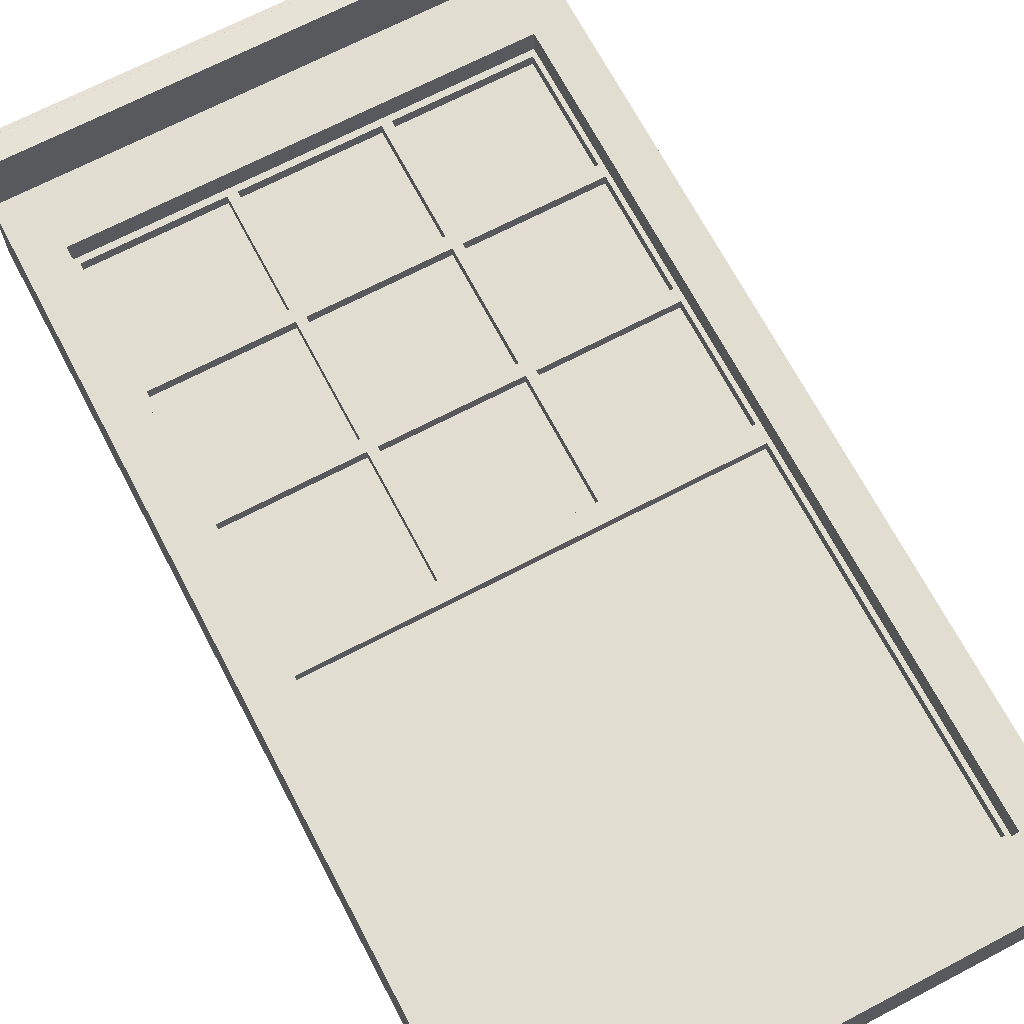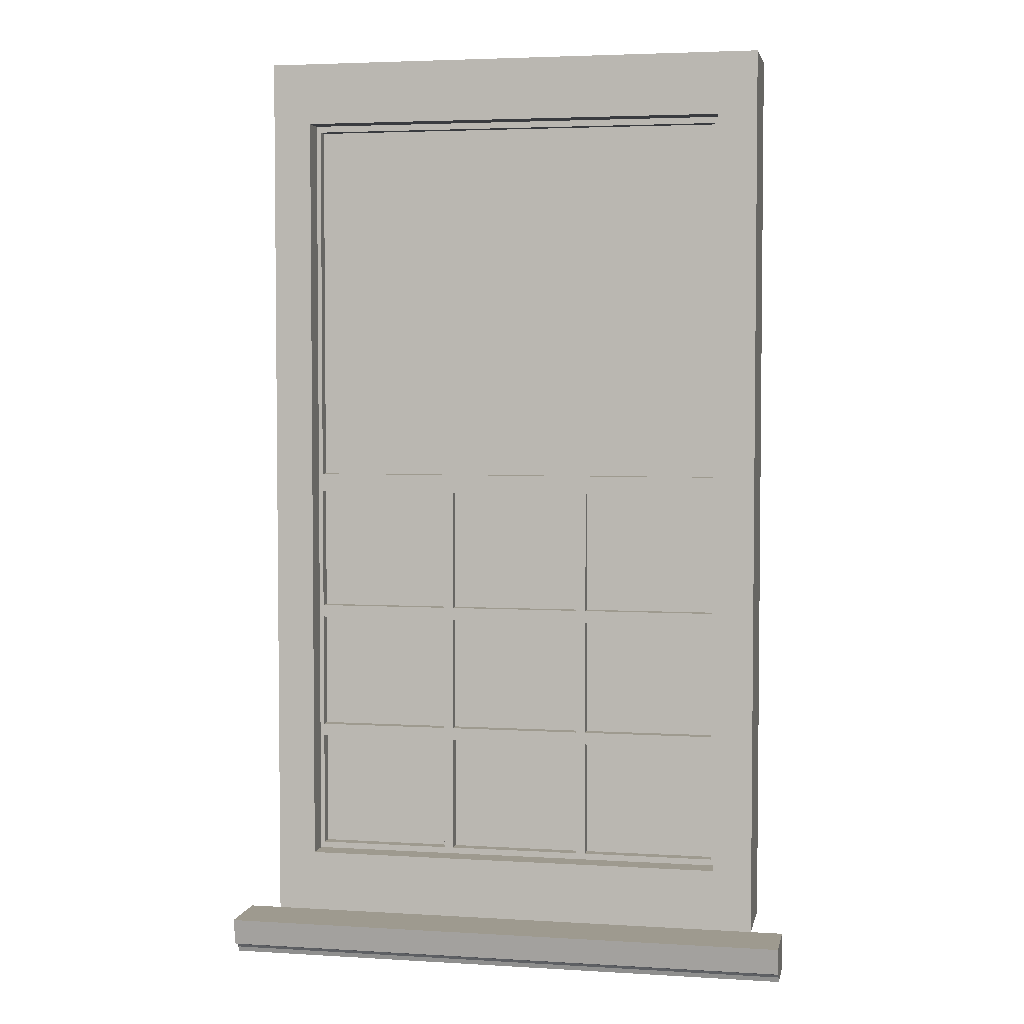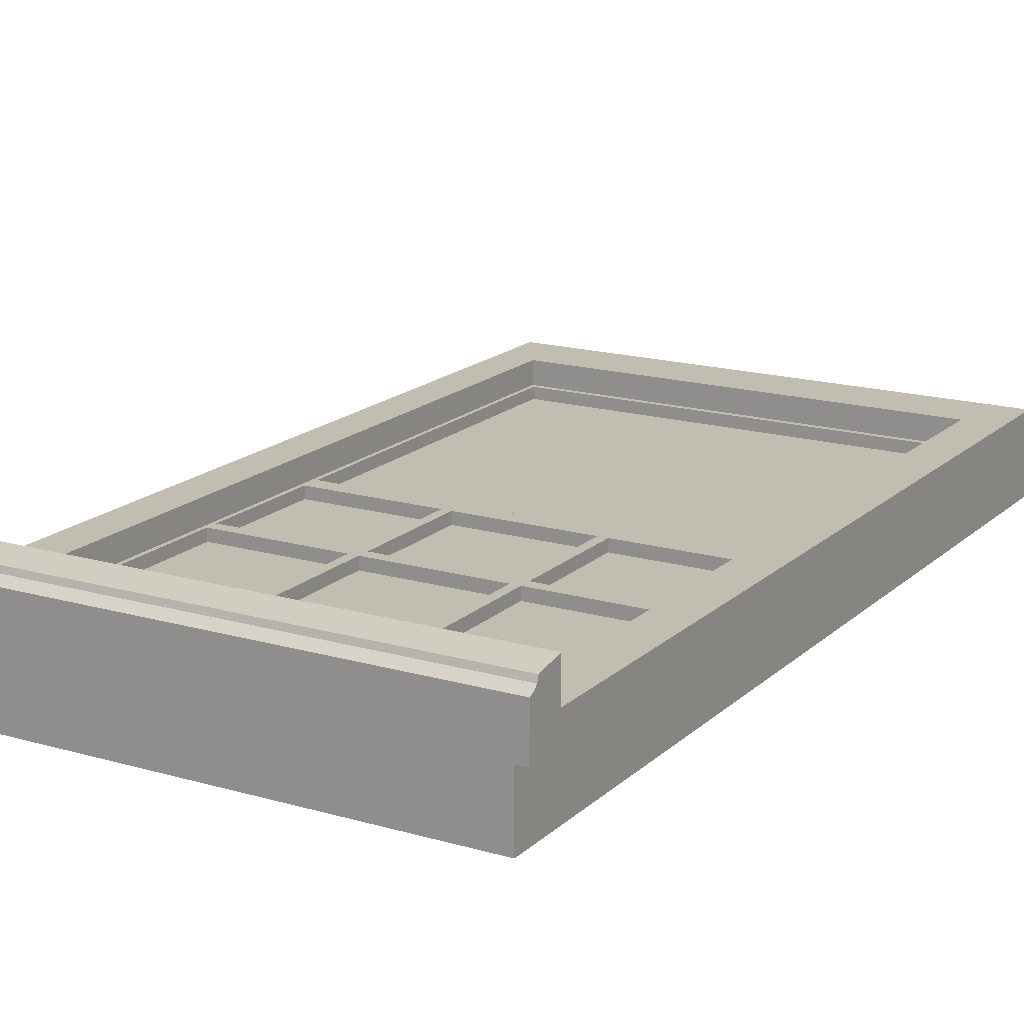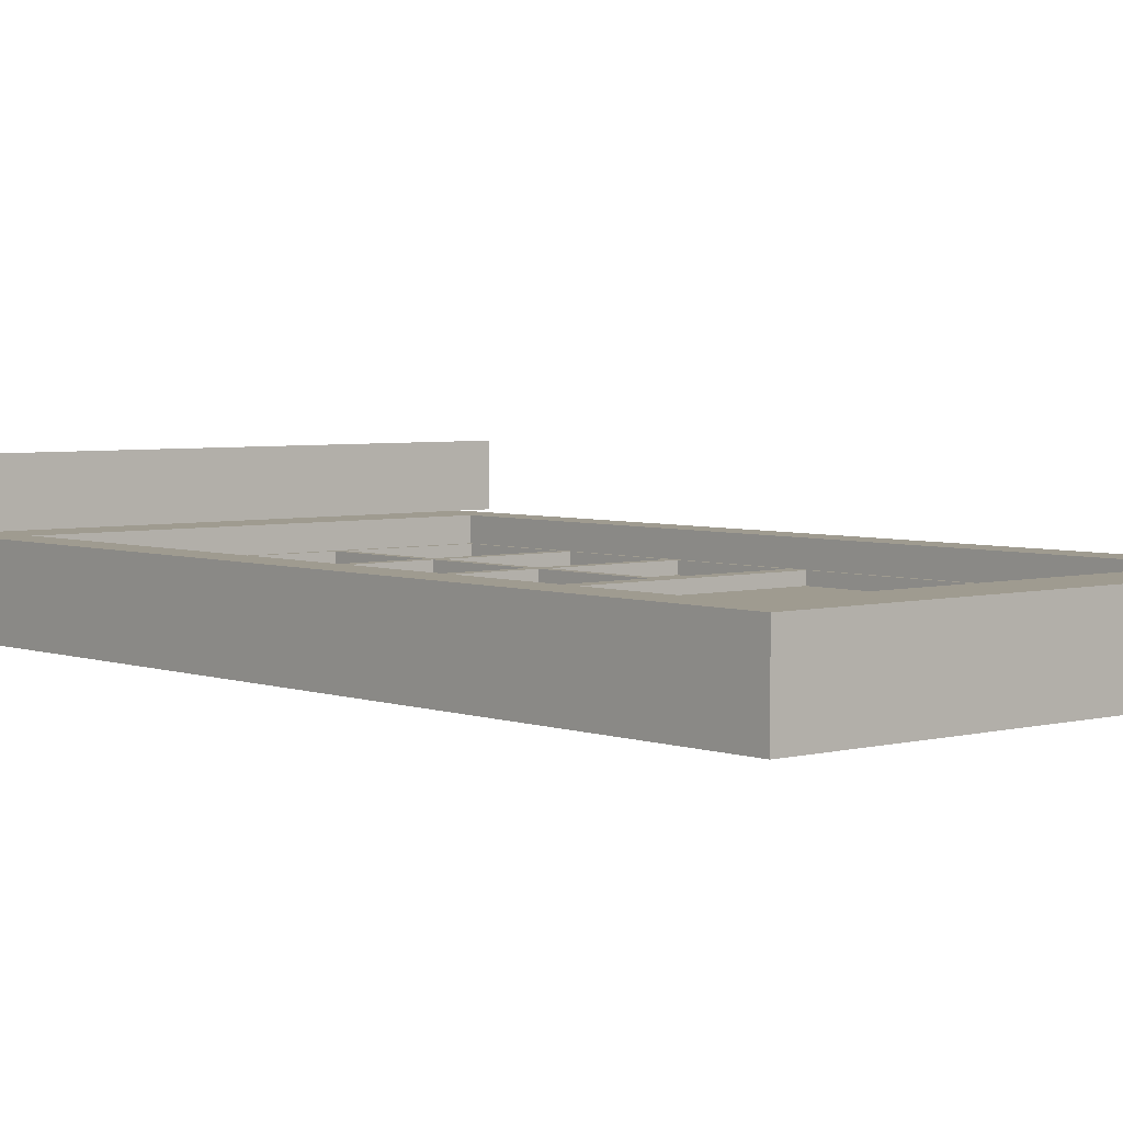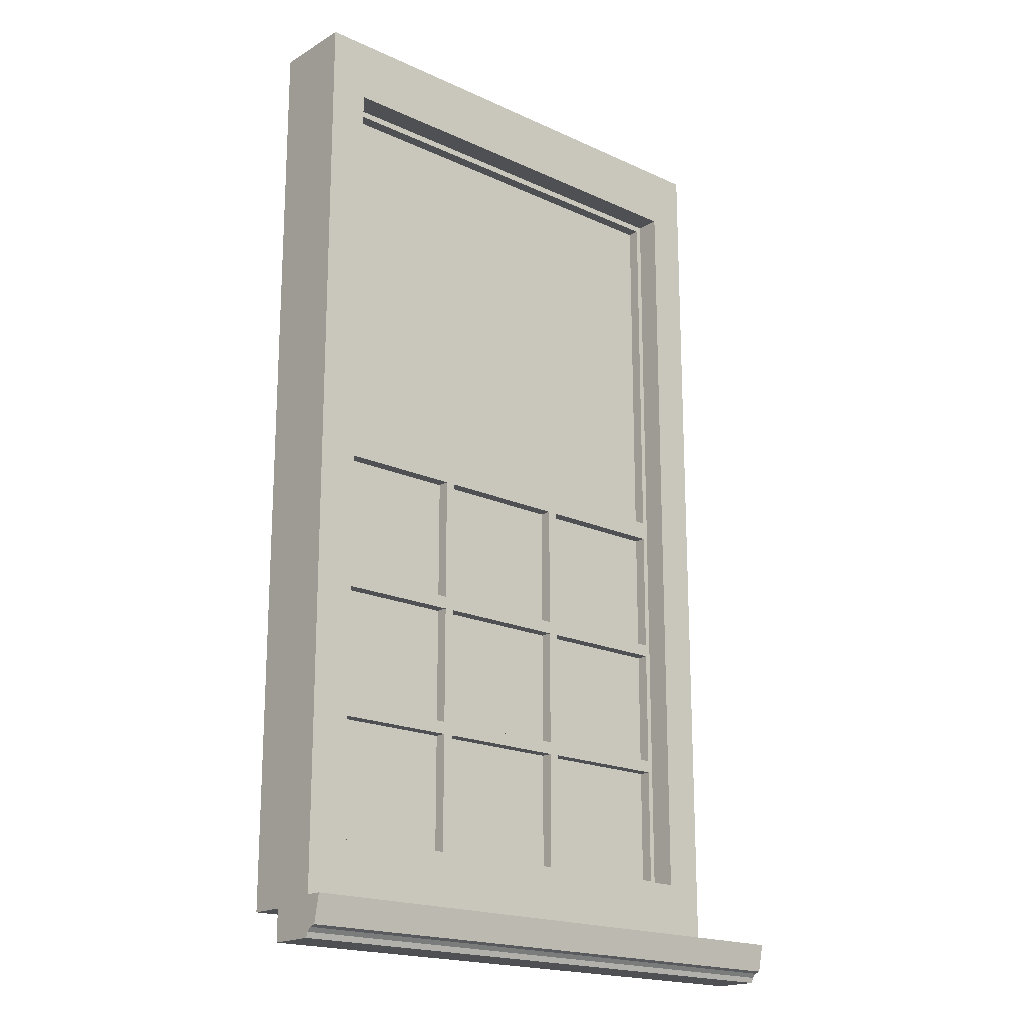
<metadata>
{"format":"obj","ext":"obj","renderer":"f3d","projection":"perspective","resolution":1024,"background":"white","views":[{"elev":68.7,"azim":152.3,"up":"+Z"},{"elev":3.8,"azim":11.4,"up":"+Y"},{"elev":17.0,"azim":30.3,"up":"+Z"},{"elev":4.1,"azim":139.3,"up":"+Z"},{"elev":-18.8,"azim":-41.4,"up":"+Y"}]}
</metadata>
<code>
g Mesh1 Mesh1 Window_obj Model
v 1.008 -0.07 1.879e-17
v 1.008 -0.07 0.0828
v -0.06 -0.07 0.0828
v -0.06 -0.07 1.879e-17
v 0 -0.07 1.879e-17
v 0.9477 -0.07 1.879e-17
f 1 2 3 4 5 6
v 1.008 0 0.1139
v 1.008 -0.05 0.1035
v 1.008 -0.0533 0.09361
v 1.008 -0.06044 0.08621
v 1.008 0 1.879e-17
f 7 8 9 10 2 1 11
v -0.06 0 0.1139
v -0.06 -0.05 0.1035
f 12 13 8 7
v -0.06 -0.06044 0.08621
v -0.06 -0.0533 0.09361
v -0.06 0 1.879e-17
f 4 3 14 15 13 12 16
f 14 3 2 10
f 15 14 10 9
f 13 15 9 8
v 0.9477 0 1.879e-17
v 0 0 1.879e-17
f 12 7 11 17 18 16
f 17 11 1 6
f 18 17 6 5
f 16 18 5 4
g Mesh23 Mesh2 Window_obj Model
v 0.3482 0.369 -0.06702
v 0.5975 0.369 -0.06702
v 0.5975 0.5873 -0.06702
v 0.3482 0.5873 -0.06702
f 19 20 21 22
v 0.3482 0.369 -0.09702
v 0.5975 0.369 -0.09702
f 20 19 23 24
v 0.3482 0.5873 -0.09702
f 19 22 25 23
v 0.5975 0.5873 -0.09702
f 22 21 26 25
f 21 20 24 26
f 24 23 25 26
g Mesh34 Mesh3 Window_obj Model
v 0.3302 0.5873 -0.06702
v 0.0809 0.5873 -0.06702
v 0.0809 0.369 -0.06702
v 0.3302 0.369 -0.06702
f 27 28 29 30
v 0.3302 0.5873 -0.09702
v 0.0809 0.5873 -0.09702
f 28 27 31 32
v 0.3302 0.369 -0.09702
f 27 30 33 31
v 0.0809 0.369 -0.09702
f 30 29 34 33
f 29 28 32 34
f 32 31 33 34
g Mesh45 Mesh4 Window_obj Model
v 0.3482 0.6105 -0.06702
v 0.5975 0.6105 -0.06702
v 0.5975 0.8404 -0.06702
v 0.3482 0.8404 -0.06702
f 35 36 37 38
v 0.3482 0.6105 -0.09702
v 0.5975 0.6105 -0.09702
f 36 35 39 40
v 0.3482 0.8404 -0.09702
f 35 38 41 39
v 0.5975 0.8404 -0.09702
f 38 37 42 41
f 37 36 40 42
f 40 39 41 42
g Mesh56 Mesh5 Window_obj Model
v 0.6155 0.6105 -0.06702
v 0.8648 0.6105 -0.06702
v 0.8648 0.8404 -0.06702
v 0.6155 0.8404 -0.06702
f 43 44 45 46
v 0.6155 0.6105 -0.09702
v 0.8648 0.6105 -0.09702
f 44 43 47 48
v 0.6155 0.8404 -0.09702
f 43 46 49 47
v 0.8648 0.8404 -0.09702
f 46 45 50 49
f 45 44 48 50
f 48 47 49 50
g Mesh67 Mesh6 Window_obj Model
v 0.3302 0.8404 -0.06702
v 0.0809 0.8404 -0.06702
v 0.0809 0.6105 -0.06702
v 0.3302 0.6105 -0.06702
f 51 52 53 54
v 0.3302 0.8404 -0.09702
v 0.0809 0.8404 -0.09702
f 52 51 55 56
v 0.3302 0.6105 -0.09702
f 51 54 57 55
v 0.0809 0.6105 -0.09702
f 54 53 58 57
f 53 52 56 58
f 56 55 57 58
g Mesh78 Mesh7 Window_obj Model
v 0.8648 0.369 -0.09702
v 0.6155 0.369 -0.09702
v 0.6155 0.5873 -0.09702
v 0.8648 0.5873 -0.09702
f 59 60 61 62
v 0.8648 0.369 -0.06702
v 0.6155 0.369 -0.06702
f 63 64 60 59
v 0.8648 0.5873 -0.06702
v 0.6155 0.5873 -0.06702
f 64 63 65 66
f 65 63 59 62
f 66 65 62 61
f 64 66 61 60
g Mesh89 Mesh8 Window_obj Model
v 0.8648 0.3458 -0.09702
v 0.8648 0.1275 -0.09702
v 0.6155 0.1275 -0.09702
v 0.6155 0.3458 -0.09702
f 67 68 69 70
v 0.6155 0.1275 -0.06702
v 0.6155 0.3458 -0.06702
f 69 71 72 70
v 0.8648 0.3458 -0.06702
v 0.8648 0.1275 -0.06702
f 73 72 71 74
f 73 67 70 72
g Mesh910 Mesh9 Window_obj Model
v 0.3482 0.1275 -0.06702
v 0.5975 0.1275 -0.06702
v 0.5975 0.3458 -0.06702
v 0.3482 0.3458 -0.06702
f 75 76 77 78
v 0.3482 0.1275 -0.09702
v 0.5975 0.1275 -0.09702
f 75 79 80 76
v 0.3482 0.3458 -0.09702
f 79 75 78 81
v 0.5975 0.3458 -0.09702
f 81 78 77 82
f 76 80 82 77
f 82 80 79 81
g Mesh1011 Mesh10 Window_obj Model
v 0.3302 0.1275 -0.06702
v 0.3302 0.3458 -0.06702
v 0.0809 0.3458 -0.06702
v 0.0809 0.1275 -0.06702
f 83 84 85 86
v 0.3302 0.3458 -0.09702
v 0.3302 0.1275 -0.09702
f 87 84 83 88
v 0.0809 0.3458 -0.09702
f 89 85 84 87
v 0.0809 0.1275 -0.09702
f 87 88 90 89
g Mesh1112 Mesh11 Window_obj Model
v 0.0809 0.8752 -0.06702
v 0.8648 0.8752 -0.06702
v 0.8648 1.553 -0.06702
v 0.0809 1.553 -0.06702
f 91 92 93 94
v 0.0809 0.8752 -0.09702
v 0.8648 0.8752 -0.09702
f 91 95 96 92
v 0.0809 1.553 -0.09702
f 94 97 95 91
v 0.8648 1.553 -0.09702
f 93 98 97 94
f 98 93 92 96
f 98 96 95 97
g Mesh1213 Mesh12 Window_obj Model
v 0.9477 1.681 -0.15
v 0.9477 1.681 -0.075
v 0.9477 0 -0.075
v 0.9477 0 -0.15
f 99 100 101 102
v 0 1.681 -0.15
v 0 1.681 -0.075
f 103 104 100 99
v 0 0 -0.15
v 0 0 -0.075
f 105 106 104 103
f 102 101 106 105
v 0.0729 0.1159 -0.15
f 105 107 102
f 107 105 103
v 0.0729 1.565 -0.15
f 107 103 108
v 0.8748 1.565 -0.15
f 108 103 109
f 99 109 103
v 0.8748 0.1159 -0.15
f 99 110 109
f 102 110 99
f 110 102 107
v 0.0729 0.1159 -0.075
v 0.8748 0.1159 -0.075
f 107 111 112 110
v 0.0729 1.565 -0.075
f 108 113 111 107
v 0.8748 1.565 -0.075
f 109 114 113 108
f 110 112 114 109
g Mesh1314 Mesh13 Window_obj Model
v 0.9477 0 -0
v 0.8748 0.1159 -0
v 0 0 -0
f 115 116 117
v 0.9477 1.681 -0
f 116 115 118
f 115 101 100 118
f 117 106 101 115
v 0 1.681 -0
f 119 104 106 117
f 118 100 104 119
v 0.0729 1.565 -0
f 119 120 118
v 0.0729 0.1159 -0
f 119 121 120
f 117 121 119
f 121 117 116
f 116 112 111 121
v 0.8748 1.565 -0
f 122 114 112 116
f 120 113 114 122
f 121 111 113 120
f 122 118 120
f 116 118 122
g Mesh1415 Mesh14 Window_obj Model
v 0.8748 1.565 -0.045
v 0.8748 0.1158 -0.045
v 0.8748 0.1158 -0.075
f 123 124 125 114
v 0.8648 0.1275 -0.045
f 126 124 123
v 0.0729 0.1158 -0.045
f 124 126 127
v 0.0809 0.1275 -0.045
v 0.6155 0.1275 -0.045
v 0.5975 0.1275 -0.045
v 0.3482 0.1275 -0.045
v 0.3302 0.1275 -0.045
f 128 127 126 129 130 131 132
v 0.0729 1.565 -0.045
f 127 128 133
v 0.0809 0.3458 -0.045
f 133 128 134
v 0.0809 0.1275 -0.075
v 0.0809 0.3458 -0.075
f 135 136 134 128
f 135 113 136
v 0.0729 0.1158 -0.075
f 113 135 137
v 0.6155 0.1275 -0.075
v 0.3302 0.1275 -0.075
v 0.3482 0.1275 -0.075
v 0.5975 0.1275 -0.075
f 138 137 135 139 140 141
v 0.8648 0.1275 -0.075
f 142 137 138
f 142 125 137
f 125 142 114
v 0.8648 0.3458 -0.075
f 114 142 143
v 0.8648 0.3458 -0.045
f 126 144 143 142
f 126 123 144
v 0.8648 0.369 -0.045
f 144 123 145
v 0.8648 0.5873 -0.045
f 145 123 146
v 0.8648 0.6105 -0.045
f 146 123 147
v 0.8648 0.8404 -0.045
f 147 123 148
v 0.8648 0.8752 -0.045
f 148 123 149
v 0.8648 1.553 -0.045
f 149 123 150
f 133 150 123
v 0.0809 1.553 -0.045
f 133 151 150
v 0.0809 0.8752 -0.045
f 133 152 151
v 0.0809 0.8404 -0.045
f 133 153 152
v 0.0809 0.6105 -0.045
f 133 154 153
v 0.0809 0.5873 -0.045
f 133 155 154
v 0.0809 0.369 -0.045
f 133 156 155
f 133 134 156
v 0.3302 0.369 -0.045
f 156 134 157
v 0.6155 0.369 -0.045
v 0.5975 0.369 -0.045
v 0.3482 0.369 -0.045
f 157 134 158 159 160
f 134 145 158
v 0.3302 0.3458 -0.045
f 161 145 134
v 0.3482 0.3458 -0.045
f 162 145 161
v 0.5975 0.3458 -0.045
f 163 145 162
v 0.6155 0.3458 -0.045
f 164 145 163
f 144 145 164
v 0.6155 0.3458 -0.075
f 144 164 165 143
f 129 138 165 164
f 142 138 129 126
v 0.5975 0.3458 -0.075
f 138 166 165
f 166 138 141
f 141 130 163 166
f 131 130 141 140
v 0.3482 0.3458 -0.075
f 131 140 167 162
f 140 139 167
v 0.3302 0.3458 -0.075
f 167 139 168
f 139 132 161 168
f 128 132 139 135
f 132 162 161
f 162 132 131
f 136 168 161 134
v 0.8648 0.369 -0.075
f 169 168 136
f 169 167 168
f 169 166 167
f 169 165 166
f 169 143 165
f 114 143 169
v 0.8648 0.5873 -0.075
f 114 169 170
f 170 169 145 146
v 0.6155 0.369 -0.075
f 169 171 158 145
f 169 136 171
v 0.3302 0.369 -0.075
v 0.3482 0.369 -0.075
v 0.5975 0.369 -0.075
f 171 136 172 173 174
v 0.0809 0.369 -0.075
f 136 175 172
f 136 113 175
v 0.0809 0.5873 -0.075
f 175 113 176
v 0.0809 0.6105 -0.075
f 176 113 177
v 0.0809 0.8404 -0.075
f 177 113 178
v 0.0809 0.8752 -0.075
f 178 113 179
v 0.0809 1.553 -0.075
f 179 113 180
v 0.8648 1.553 -0.075
f 180 113 181
f 181 113 114
f 123 114 113 133
f 113 137 127 133
f 124 127 137 125
v 0.8648 0.8752 -0.075
f 114 182 181
v 0.8648 0.8404 -0.075
f 114 183 182
v 0.8648 0.6105 -0.075
f 114 184 183
f 114 170 184
v 0.3302 0.6105 -0.075
v 0.3482 0.6105 -0.075
v 0.5975 0.6105 -0.075
v 0.6155 0.6105 -0.075
f 184 170 177 185 186 187 188
v 0.6155 0.5873 -0.075
v 0.5975 0.5873 -0.075
v 0.3482 0.5873 -0.075
v 0.3302 0.5873 -0.075
f 176 177 170 189 190 191 192
v 0.6155 0.5873 -0.045
f 146 193 189 170
f 193 158 171 189
f 193 159 158
v 0.5975 0.5873 -0.045
f 159 193 194
f 174 159 194 190
f 160 159 174 173
v 0.3482 0.5873 -0.045
f 160 173 191 195
f 173 192 191
f 192 173 172
v 0.3302 0.5873 -0.045
f 172 157 196 192
f 156 157 172 175
f 155 156 175 176
f 176 192 196 155
f 146 147 155 196
v 0.6155 0.6105 -0.045
v 0.5975 0.6105 -0.045
v 0.3482 0.6105 -0.045
v 0.3302 0.6105 -0.045
f 154 155 147 197 198 199 200
f 184 188 197 147
v 0.6155 0.8404 -0.075
v 0.6155 0.8404 -0.045
f 197 188 201 202
v 0.5975 0.8404 -0.075
f 188 203 201
f 203 188 187
v 0.5975 0.8404 -0.045
f 187 198 204 203
f 199 198 187 186
v 0.3482 0.8404 -0.075
v 0.3482 0.8404 -0.045
f 199 186 205 206
v 0.3302 0.8404 -0.075
f 186 207 205
f 207 186 185
v 0.3302 0.8404 -0.045
f 185 200 208 207
f 154 200 185 177
f 153 154 177 178
f 178 207 208 153
f 178 179 207
f 207 179 205
f 205 179 203
f 203 179 201
f 201 179 183
f 182 183 179
f 149 182 179 152
f 181 182 149 150
f 150 151 180 181
f 151 152 179 180
f 148 149 152
f 152 204 148
f 152 208 204
f 152 153 208
f 148 202 201 183
f 183 184 147 148
f 205 203 204 206
f 200 206 208
f 206 200 199
f 198 202 204
f 202 198 197
f 157 195 196
f 195 157 160
f 191 190 194 195
f 190 171 174
f 171 190 189
f 167 166 163 162
f 130 164 163
f 164 130 129
g Mesh1516 Mesh15 Window_obj Model
v 0.8748 1.565 -0.09702
v 0.8748 0.1158 -0.09702
v 0.8748 0.1158 -0.127
v 0.8748 1.565 -0.127
f 209 210 211 212
f 68 210 209
v 0.0729 0.1158 -0.09702
f 210 68 213
f 90 213 68 69 80 79 88
v 0.0729 1.565 -0.09702
f 213 90 214
f 214 90 89
v 0.0809 0.1275 -0.127
v 0.0809 0.3458 -0.127
f 215 216 89 90
v 0.0729 1.565 -0.127
f 215 217 216
v 0.0729 0.1158 -0.127
f 217 215 218
v 0.6155 0.1275 -0.127
v 0.3302 0.1275 -0.127
v 0.3482 0.1275 -0.127
v 0.5975 0.1275 -0.127
f 219 218 215 220 221 222
v 0.8648 0.1275 -0.127
f 223 218 219
f 223 211 218
f 211 223 212
v 0.8648 0.3458 -0.127
f 212 223 224
f 68 67 224 223
f 68 209 67
f 67 209 59
f 59 209 62
f 62 209 48
f 48 209 50
f 50 209 96
f 96 209 98
f 214 98 209
f 214 97 98
f 214 95 97
f 214 56 95
f 214 58 56
f 214 32 58
f 214 34 32
f 214 89 34
f 34 89 33
f 33 89 60 24 23
f 89 59 60
f 87 59 89
f 81 59 87
f 82 59 81
f 70 59 82
f 67 59 70
v 0.6155 0.3458 -0.127
f 67 70 225 224
f 69 219 225 70
f 223 219 69 68
v 0.5975 0.3458 -0.127
f 219 226 225
f 226 219 222
f 222 80 82 226
f 79 80 222 221
v 0.3482 0.3458 -0.127
f 79 221 227 81
f 221 220 227
v 0.3302 0.3458 -0.127
f 227 220 228
f 220 88 87 228
f 90 88 220 215
f 88 81 87
f 81 88 79
f 216 228 87 89
v 0.8648 0.369 -0.127
f 229 228 216
f 229 227 228
f 229 226 227
f 229 225 226
f 229 224 225
f 212 224 229
v 0.8648 0.5873 -0.127
f 212 229 230
f 230 229 59 62
v 0.6155 0.369 -0.127
f 229 231 60 59
f 229 216 231
v 0.3302 0.369 -0.127
v 0.3482 0.369 -0.127
v 0.5975 0.369 -0.127
f 231 216 232 233 234
v 0.0809 0.369 -0.127
f 216 235 232
f 216 217 235
v 0.0809 0.5873 -0.127
f 235 217 236
v 0.0809 0.6105 -0.127
f 236 217 237
v 0.0809 0.8404 -0.127
f 237 217 238
v 0.0809 0.8752 -0.127
f 238 217 239
v 0.0809 1.553 -0.127
f 239 217 240
v 0.8648 1.553 -0.127
f 240 217 241
f 241 217 212
f 209 212 217 214
f 217 218 213 214
f 210 213 218 211
v 0.8648 0.8752 -0.127
f 212 242 241
v 0.8648 0.8404 -0.127
f 212 243 242
v 0.8648 0.6105 -0.127
f 212 244 243
f 212 230 244
v 0.3302 0.6105 -0.127
v 0.3482 0.6105 -0.127
v 0.5975 0.6105 -0.127
v 0.6155 0.6105 -0.127
f 244 230 237 245 246 247 248
v 0.6155 0.5873 -0.127
v 0.5975 0.5873 -0.127
v 0.3482 0.5873 -0.127
v 0.3302 0.5873 -0.127
f 236 237 230 249 250 251 252
f 62 61 249 230
f 61 60 231 249
f 61 24 60
f 24 61 26
f 234 24 26 250
f 23 24 234 233
f 23 233 251 25
f 233 252 251
f 252 233 232
f 232 33 31 252
f 34 33 232 235
f 32 34 235 236
f 236 252 31 32
f 62 48 32 31
f 58 32 48 47 40 39 57
f 244 248 47 48
v 0.6155 0.8404 -0.127
f 47 248 253 49
v 0.5975 0.8404 -0.127
f 248 254 253
f 254 248 247
f 247 40 42 254
f 39 40 247 246
v 0.3482 0.8404 -0.127
f 39 246 255 41
v 0.3302 0.8404 -0.127
f 246 256 255
f 256 246 245
f 245 57 55 256
f 58 57 245 237
f 56 58 237 238
f 238 256 55 56
f 238 239 256
f 256 239 255
f 255 239 254
f 254 239 253
f 253 239 243
f 242 243 239
f 96 242 239 95
f 241 242 96 98
f 98 97 240 241
f 97 95 239 240
f 50 96 95
f 95 42 50
f 95 55 42
f 95 56 55
f 50 49 253 243
f 243 244 48 50
f 255 254 42 41
f 57 41 55
f 41 57 39
f 40 49 42
f 49 40 47
f 33 25 31
f 25 33 23
f 251 250 26 25
f 250 231 234
f 231 250 249
f 227 226 82 81
f 80 70 82
f 70 80 69

</code>
